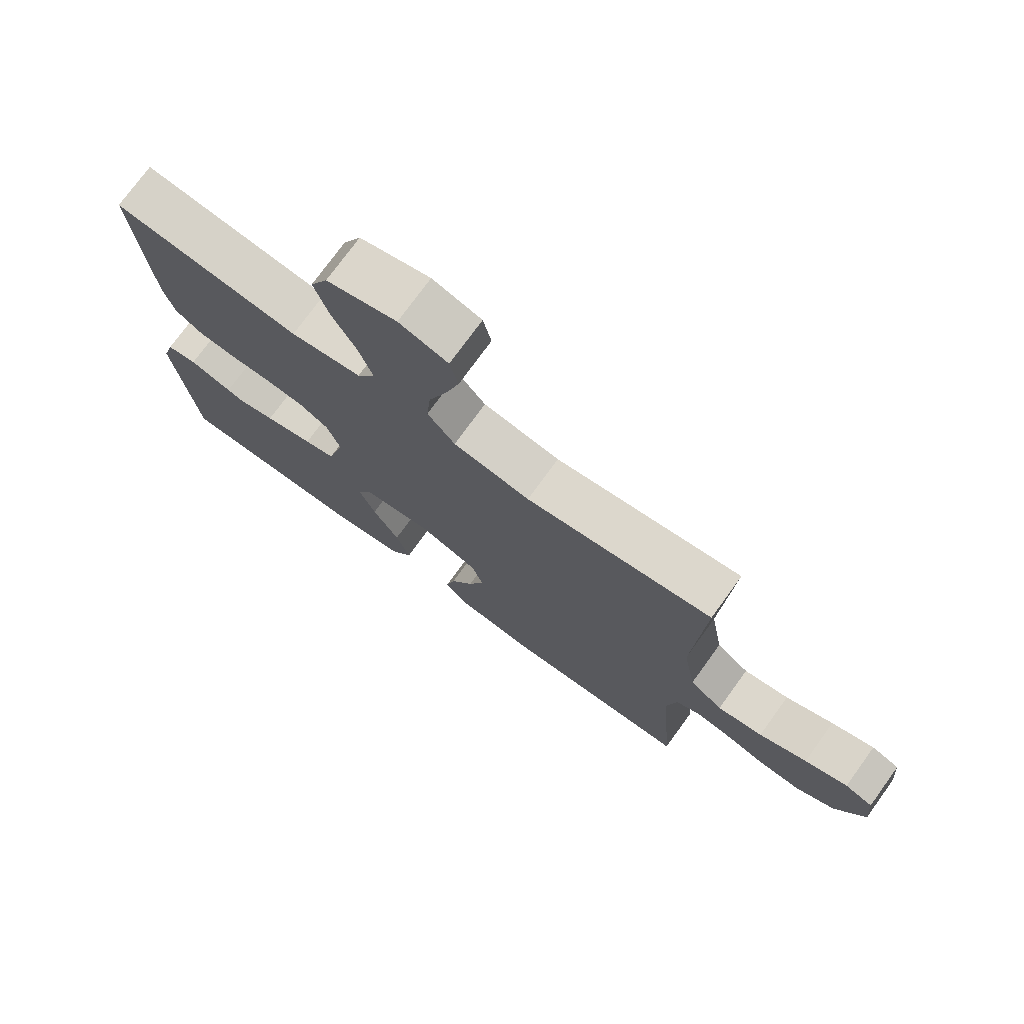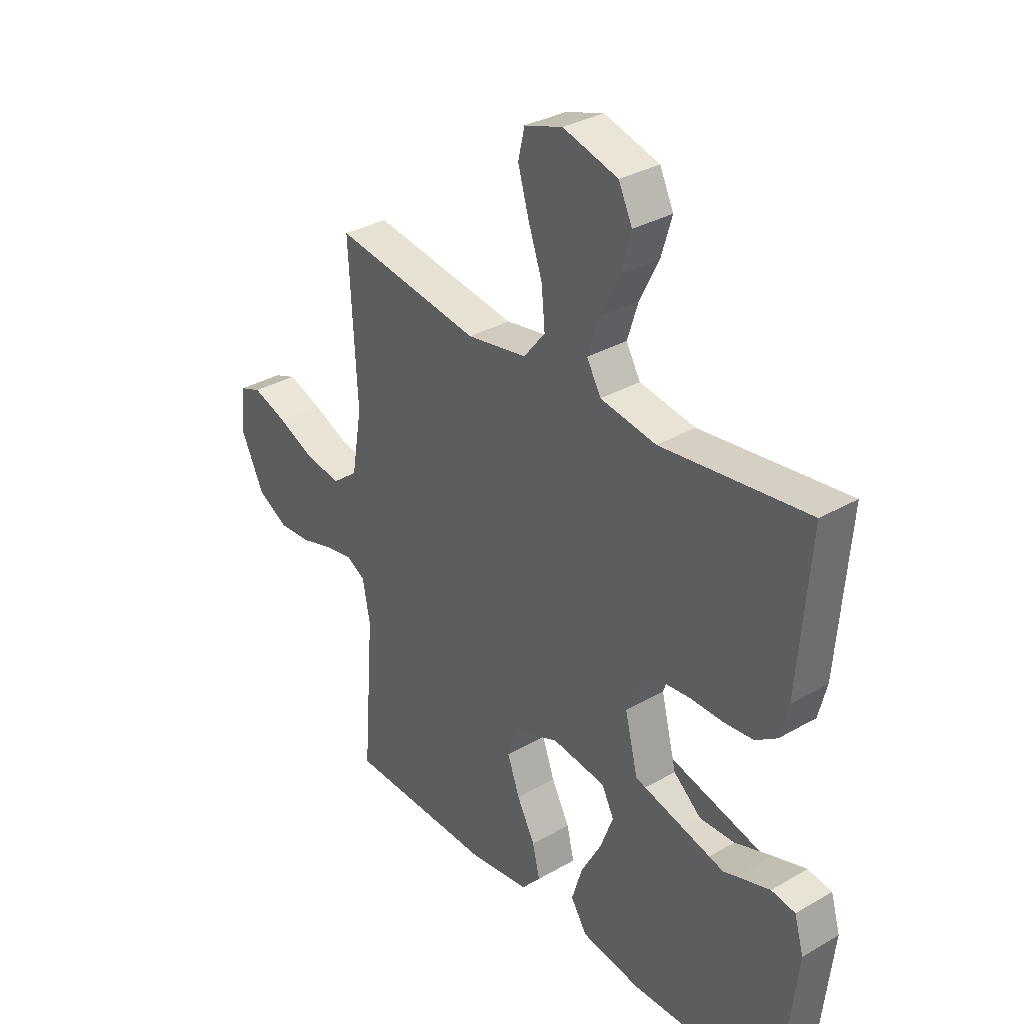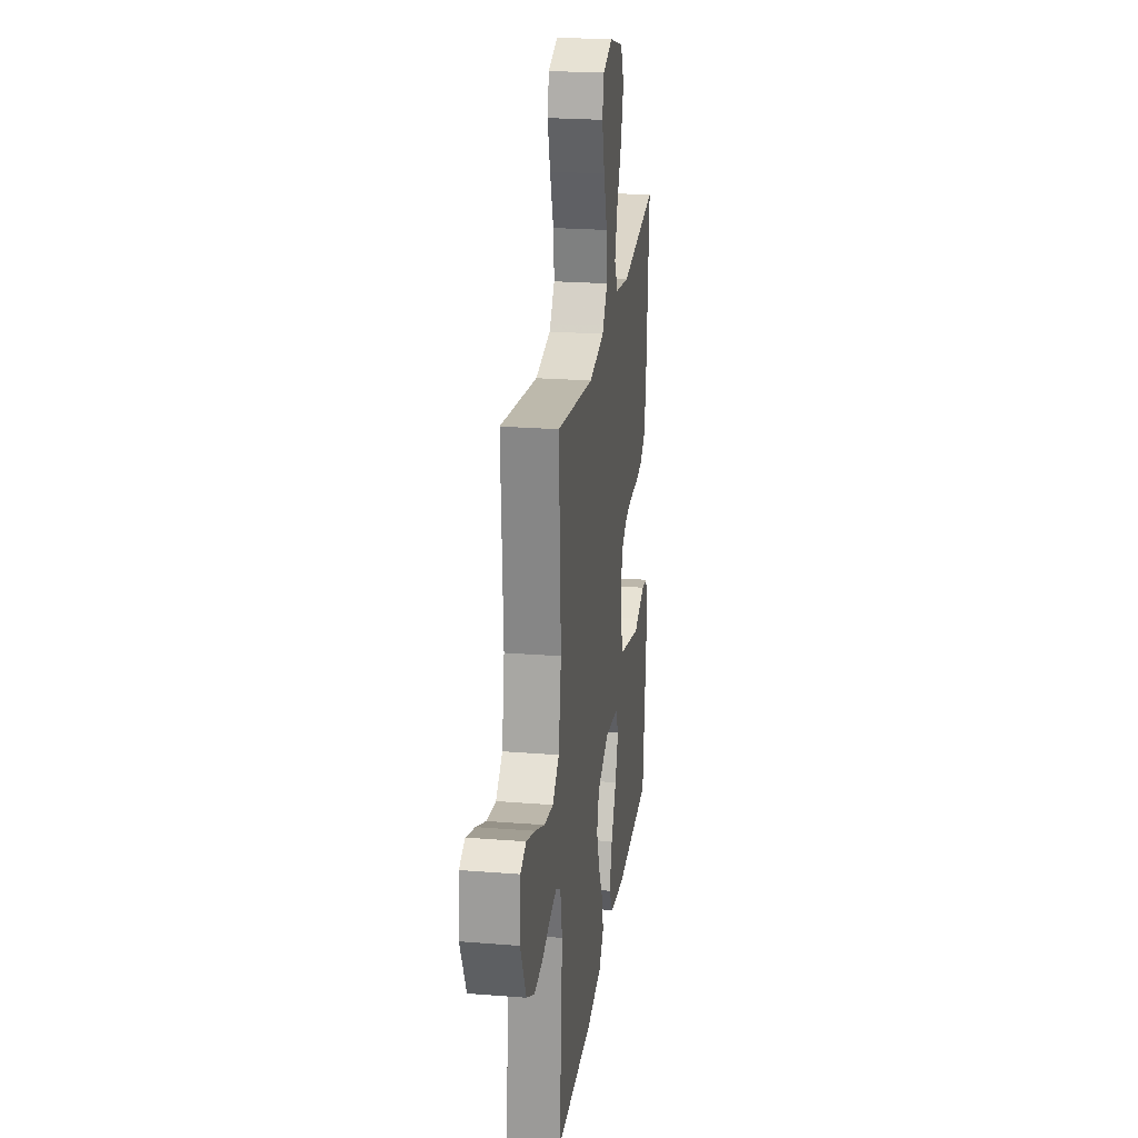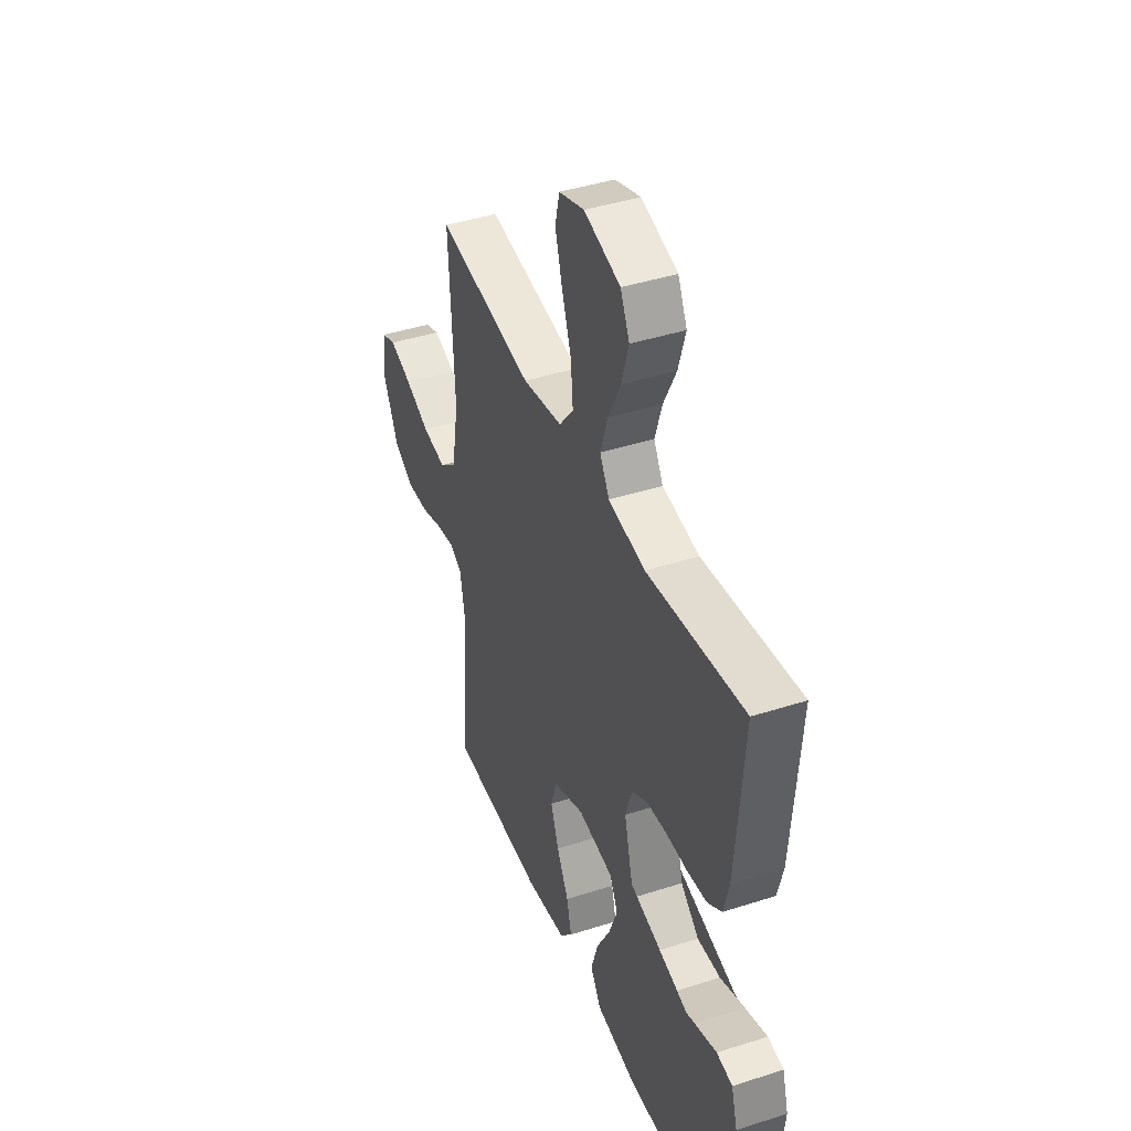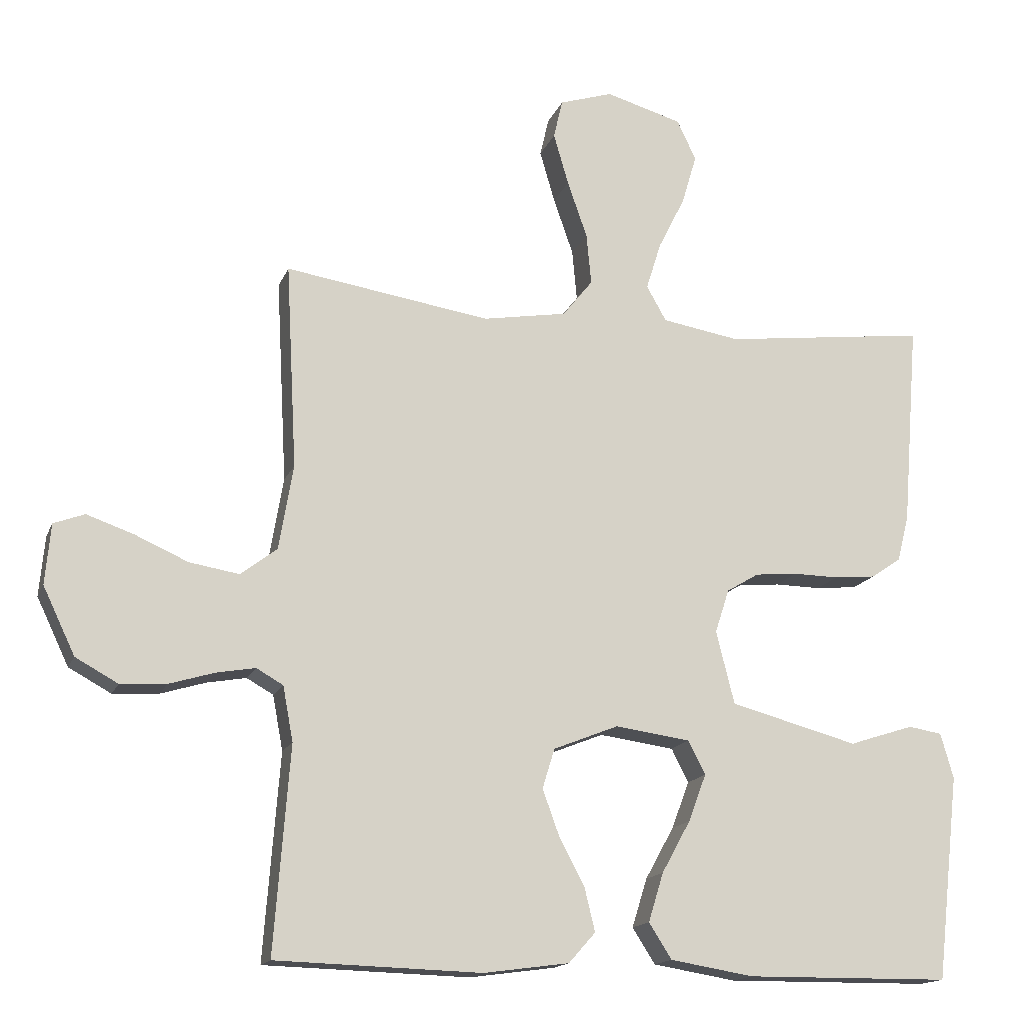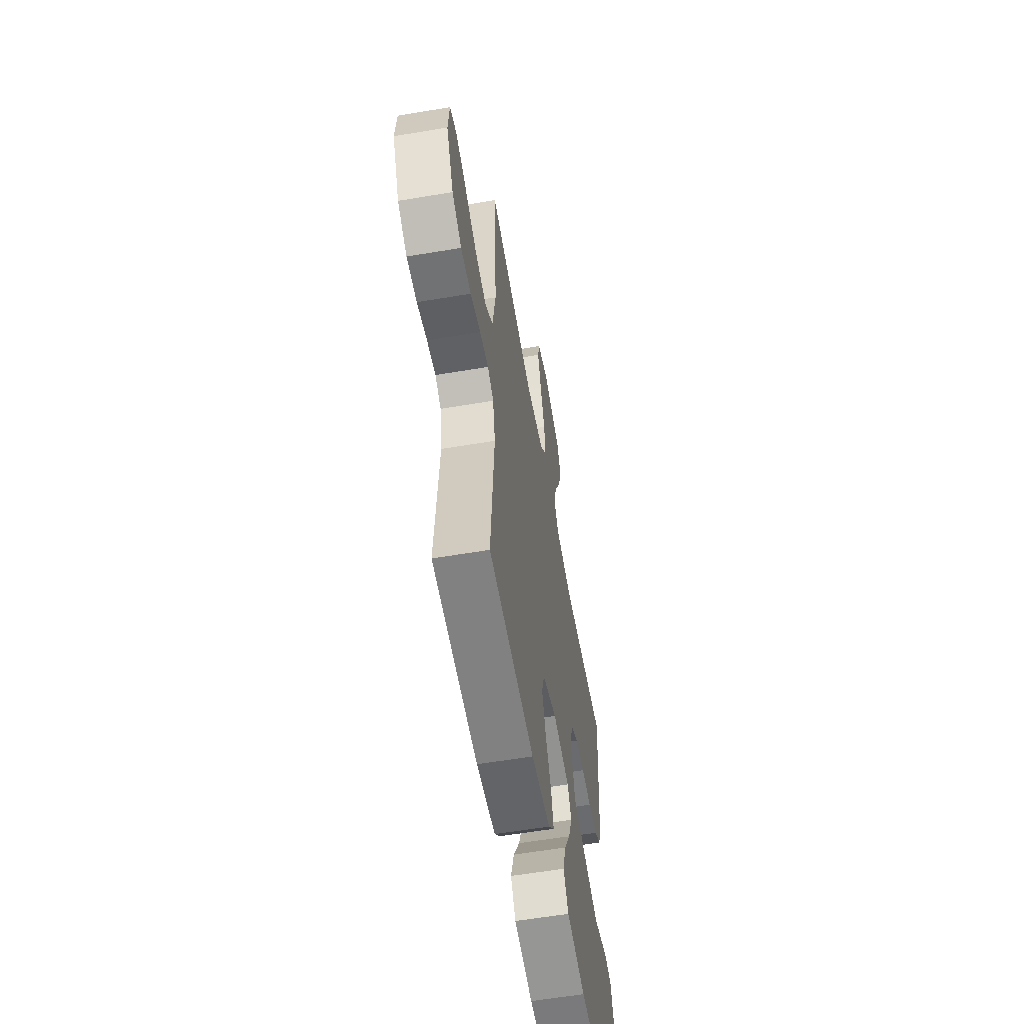
<metadata>
{"format":"obj","ext":"obj","renderer":"f3d","projection":"perspective","resolution":1024,"background":"white","views":[{"elev":74.9,"azim":-144.1,"up":"+Z"},{"elev":32.8,"azim":51.4,"up":"+Z"},{"elev":23.5,"azim":-82.4,"up":"+Z"},{"elev":41.9,"azim":68.8,"up":"+Z"},{"elev":-15.7,"azim":-16.8,"up":"+Z"},{"elev":-58.8,"azim":-80.1,"up":"+Z"}]}
</metadata>
<code>
v -0.5 0.07 -0.5
v -0.477 0.07 -0.2
v -0.492 0.07 -0.12
v -0.531 0.07 -0.098
v -0.588 0.07 -0.108
v -0.654 0.07 -0.128
v -0.721 0.07 -0.132
v -0.783 0.07 -0.098
v -0.83 0.07 0
v -0.822 0.07 0.088
v -0.777 0.07 0.105
v -0.708 0.07 0.081
v -0.631 0.07 0.047
v -0.558 0.07 0.035
v -0.505 0.07 0.076
v -0.484 0.07 0.2
v -0.5 0.07 0.5
v -0.2 0.07 0.454
v -0.077 0.07 0.475
v -0.033 0.07 0.53
v -0.04 0.07 0.605
v -0.069 0.07 0.688
v -0.091 0.07 0.764
v -0.078 0.07 0.821
v 0 0.07 0.846
v 0.112 0.07 0.814
v 0.14 0.07 0.755
v 0.118 0.07 0.681
v 0.079 0.07 0.603
v 0.057 0.07 0.533
v 0.086 0.07 0.482
v 0.2 0.07 0.463
v 0.5 0.07 0.5
v 0.476 0.07 0.2
v 0.459 0.07 0.133
v 0.415 0.07 0.103
v 0.354 0.07 0.097
v 0.287 0.07 0.098
v 0.225 0.07 0.092
v 0.178 0.07 0.064
v 0.157 0.07 0
v 0.189 0.07 -0.128
v 0.247 0.07 -0.177
v 0.32 0.07 -0.175
v 0.397 0.07 -0.148
v 0.466 0.07 -0.126
v 0.515 0.07 -0.134
v 0.534 0.07 -0.2
v 0.5 0.07 -0.5
v 0.2 0.07 -0.503
v 0.078 0.07 -0.483
v 0.045 0.07 -0.431
v 0.067 0.07 -0.36
v 0.109 0.07 -0.284
v 0.135 0.07 -0.215
v 0.11 0.07 -0.166
v 0 0.07 -0.151
v -0.095 0.07 -0.189
v -0.113 0.07 -0.247
v -0.088 0.07 -0.316
v -0.051 0.07 -0.386
v -0.036 0.07 -0.448
v -0.075 0.07 -0.492
v -0.2 0.07 -0.509
v -0.5 0 -0.5
v -0.477 0 -0.2
v -0.492 0 -0.12
v -0.531 0 -0.098
v -0.588 0 -0.108
v -0.654 0 -0.128
v -0.721 0 -0.132
v -0.783 0 -0.098
v -0.83 0 0
v -0.822 0 0.088
v -0.777 0 0.105
v -0.708 0 0.081
v -0.631 0 0.047
v -0.558 0 0.035
v -0.505 0 0.076
v -0.484 0 0.2
v -0.5 0 0.5
v -0.2 0 0.454
v -0.077 0 0.475
v -0.033 0 0.53
v -0.04 0 0.605
v -0.069 0 0.688
v -0.091 0 0.764
v -0.078 0 0.821
v 0 0 0.846
v 0.112 0 0.814
v 0.14 0 0.755
v 0.118 0 0.681
v 0.079 0 0.603
v 0.057 0 0.533
v 0.086 0 0.482
v 0.2 0 0.463
v 0.5 0 0.5
v 0.476 0 0.2
v 0.459 0 0.133
v 0.415 0 0.103
v 0.354 0 0.097
v 0.287 0 0.098
v 0.225 0 0.092
v 0.178 0 0.064
v 0.157 0 0
v 0.189 0 -0.128
v 0.247 0 -0.177
v 0.32 0 -0.175
v 0.397 0 -0.148
v 0.466 0 -0.126
v 0.515 0 -0.134
v 0.534 0 -0.2
v 0.5 0 -0.5
v 0.2 0 -0.503
v 0.078 0 -0.483
v 0.045 0 -0.431
v 0.067 0 -0.36
v 0.109 0 -0.284
v 0.135 0 -0.215
v 0.11 0 -0.166
v 0 0 -0.151
v -0.095 0 -0.189
v -0.113 0 -0.247
v -0.088 0 -0.316
v -0.051 0 -0.386
v -0.036 0 -0.448
v -0.075 0 -0.492
v -0.2 0 -0.509
f 63 64 1 2
f 60 61 62 63
f 59 60 63 2
f 58 59 2 3
f 57 58 3 4
f 51 52 53 54
f 51 54 55
f 50 51 55
f 49 50 55
f 48 49 55 56
f 44 45 46 47
f 44 47 48
f 43 44 48
f 35 36 37 38
f 35 38 39
f 32 33 34 35
f 31 32 35 39
f 30 31 39 40
f 26 27 28 29
f 26 29 30
f 25 26 30
f 24 25 30
f 21 22 23 24
f 21 24 30 40
f 16 17 18
f 15 16 18 19
f 10 11 12 13
f 8 9 10 13
f 8 13 14
f 5 6 7 8
f 4 5 8 14
f 57 4 14 15
f 48 56 57
f 20 21 40 41
f 19 20 41 42
f 15 19 42
f 48 57 15
f 15 42 43
f 48 43 15
f 66 65 128 127
f 127 126 125 124
f 66 127 124 123
f 67 66 123 122
f 68 67 122 121
f 118 117 116 115
f 119 118 115
f 119 115 114
f 119 114 113
f 120 119 113 112
f 111 110 109 108
f 112 111 108
f 112 108 107
f 102 101 100 99
f 103 102 99
f 99 98 97 96
f 103 99 96 95
f 104 103 95 94
f 93 92 91 90
f 94 93 90
f 94 90 89
f 94 89 88
f 88 87 86 85
f 104 94 88 85
f 82 81 80
f 83 82 80 79
f 77 76 75 74
f 77 74 73 72
f 78 77 72
f 72 71 70 69
f 78 72 69 68
f 79 78 68 121
f 121 120 112
f 105 104 85 84
f 106 105 84 83
f 106 83 79
f 79 121 112
f 107 106 79
f 79 107 112
f 1 65 66 2
f 2 66 67 3
f 3 67 68 4
f 4 68 69 5
f 5 69 70 6
f 6 70 71 7
f 7 71 72 8
f 8 72 73 9
f 9 73 74 10
f 10 74 75 11
f 11 75 76 12
f 12 76 77 13
f 13 77 78 14
f 14 78 79 15
f 15 79 80 16
f 16 80 81 17
f 17 81 82 18
f 18 82 83 19
f 19 83 84 20
f 20 84 85 21
f 21 85 86 22
f 22 86 87 23
f 23 87 88 24
f 24 88 89 25
f 25 89 90 26
f 26 90 91 27
f 27 91 92 28
f 28 92 93 29
f 29 93 94 30
f 30 94 95 31
f 31 95 96 32
f 32 96 97 33
f 33 97 98 34
f 34 98 99 35
f 35 99 100 36
f 36 100 101 37
f 37 101 102 38
f 38 102 103 39
f 39 103 104 40
f 40 104 105 41
f 41 105 106 42
f 42 106 107 43
f 43 107 108 44
f 44 108 109 45
f 45 109 110 46
f 46 110 111 47
f 47 111 112 48
f 48 112 113 49
f 49 113 114 50
f 50 114 115 51
f 51 115 116 52
f 52 116 117 53
f 53 117 118 54
f 54 118 119 55
f 55 119 120 56
f 56 120 121 57
f 57 121 122 58
f 58 122 123 59
f 59 123 124 60
f 60 124 125 61
f 61 125 126 62
f 62 126 127 63
f 63 127 128 64
f 64 128 65 1

</code>
